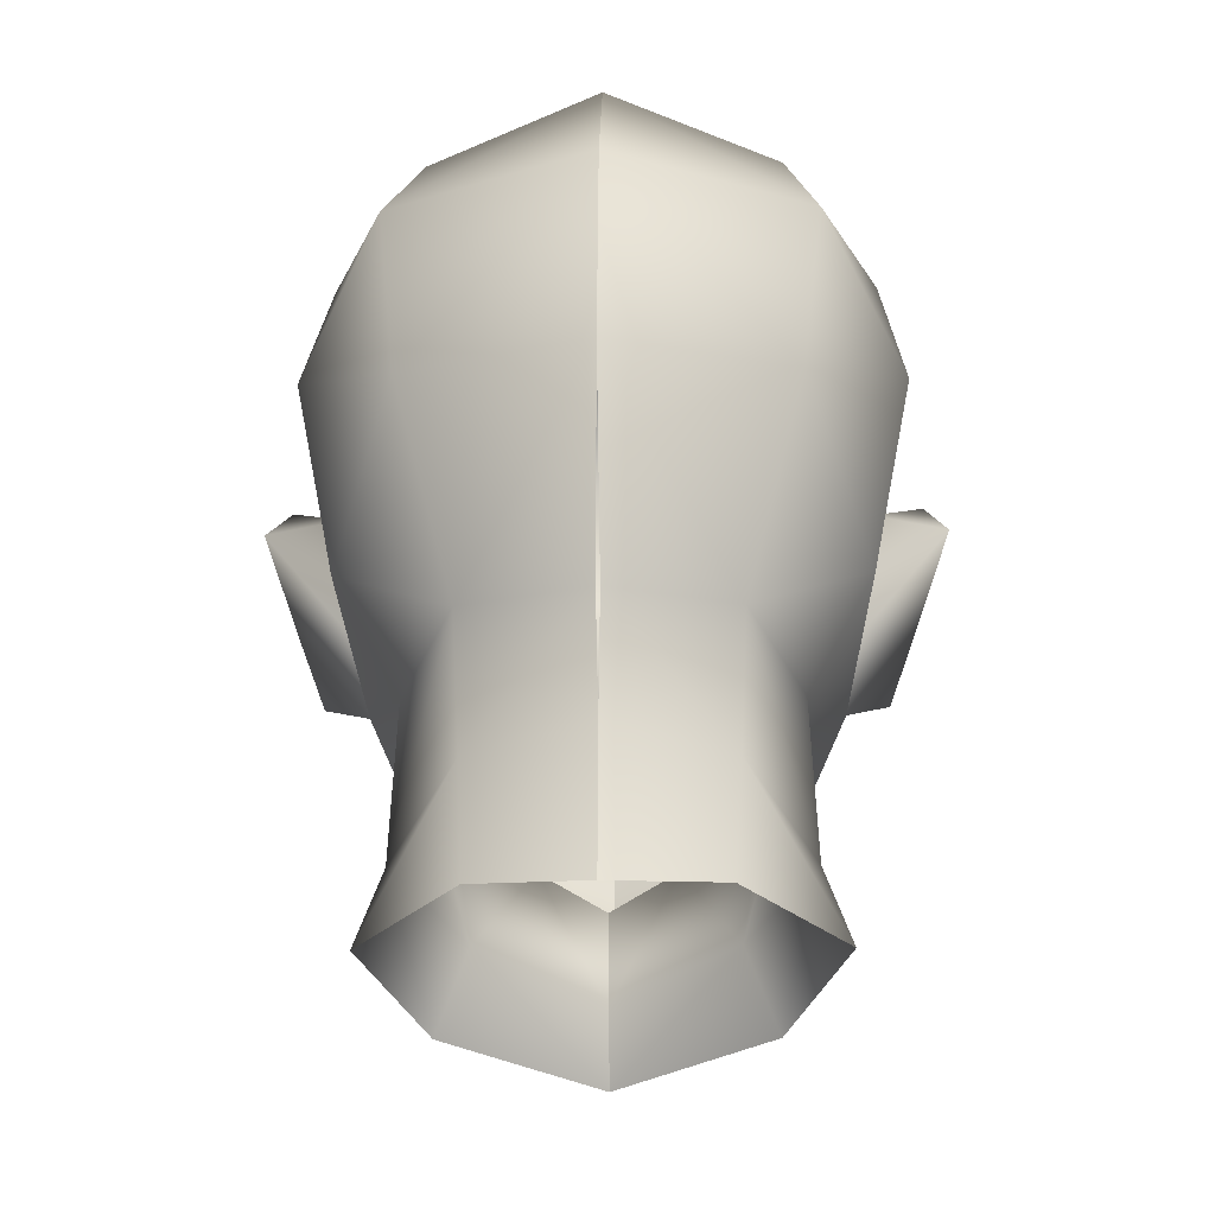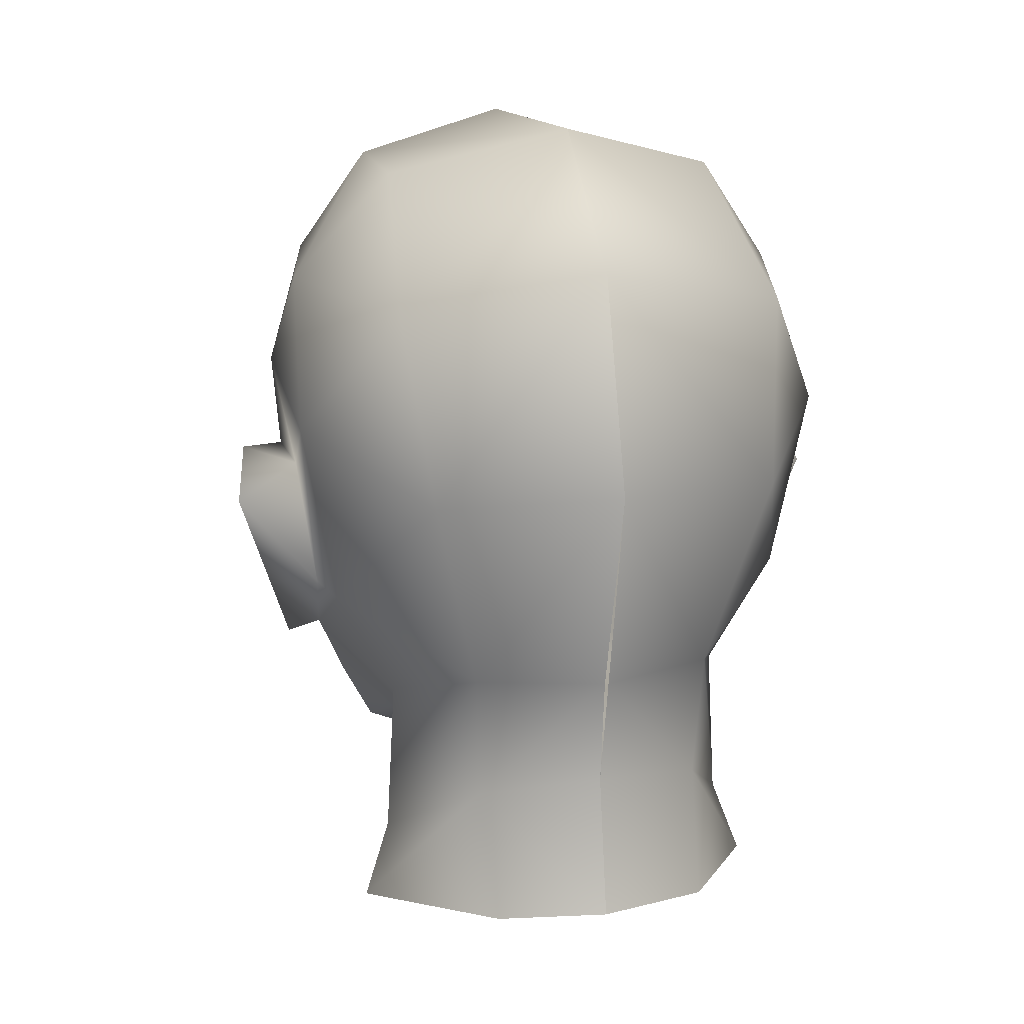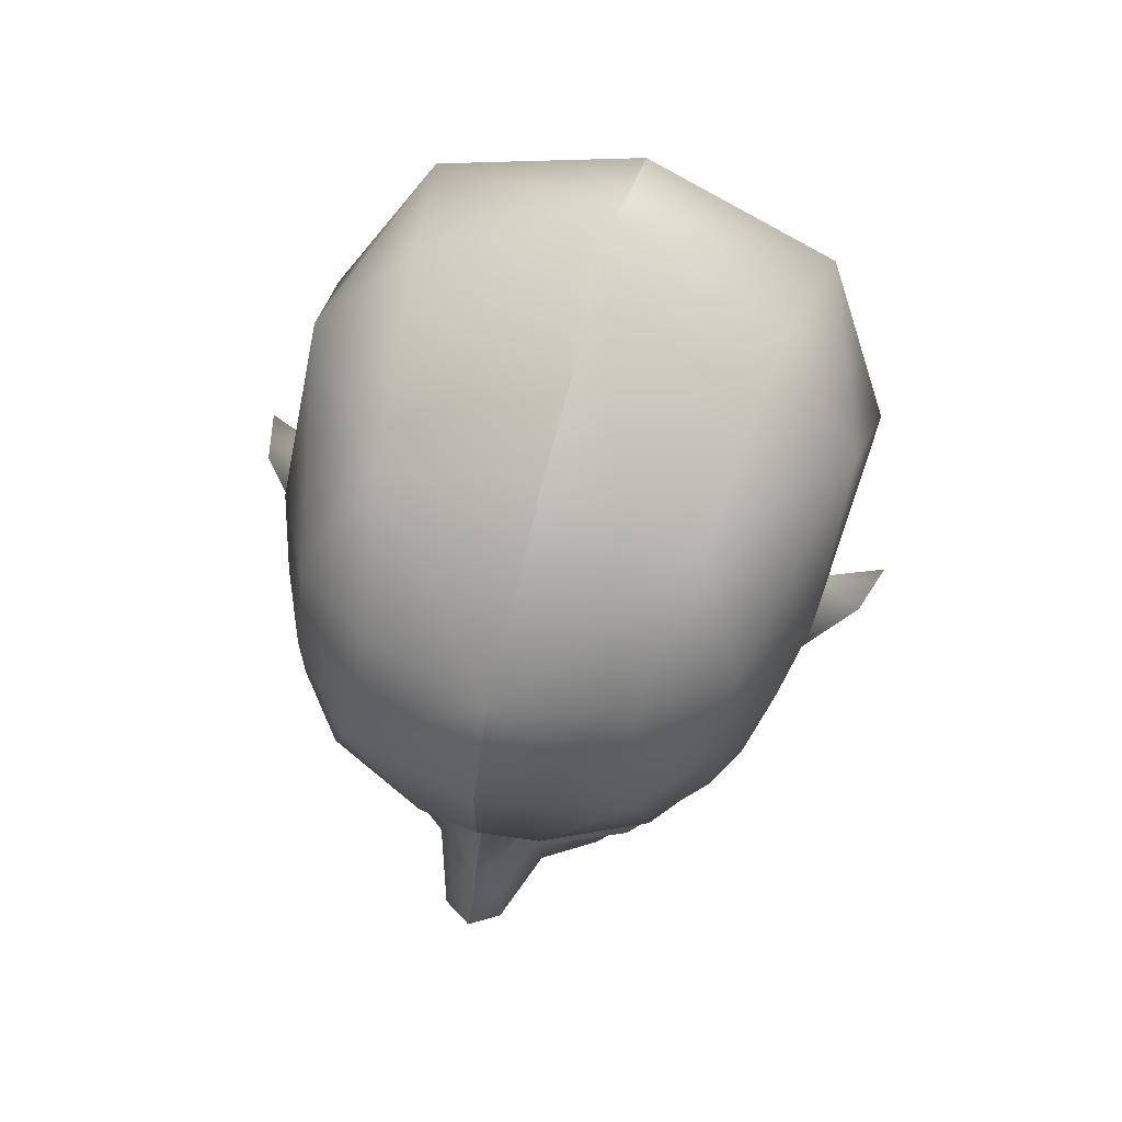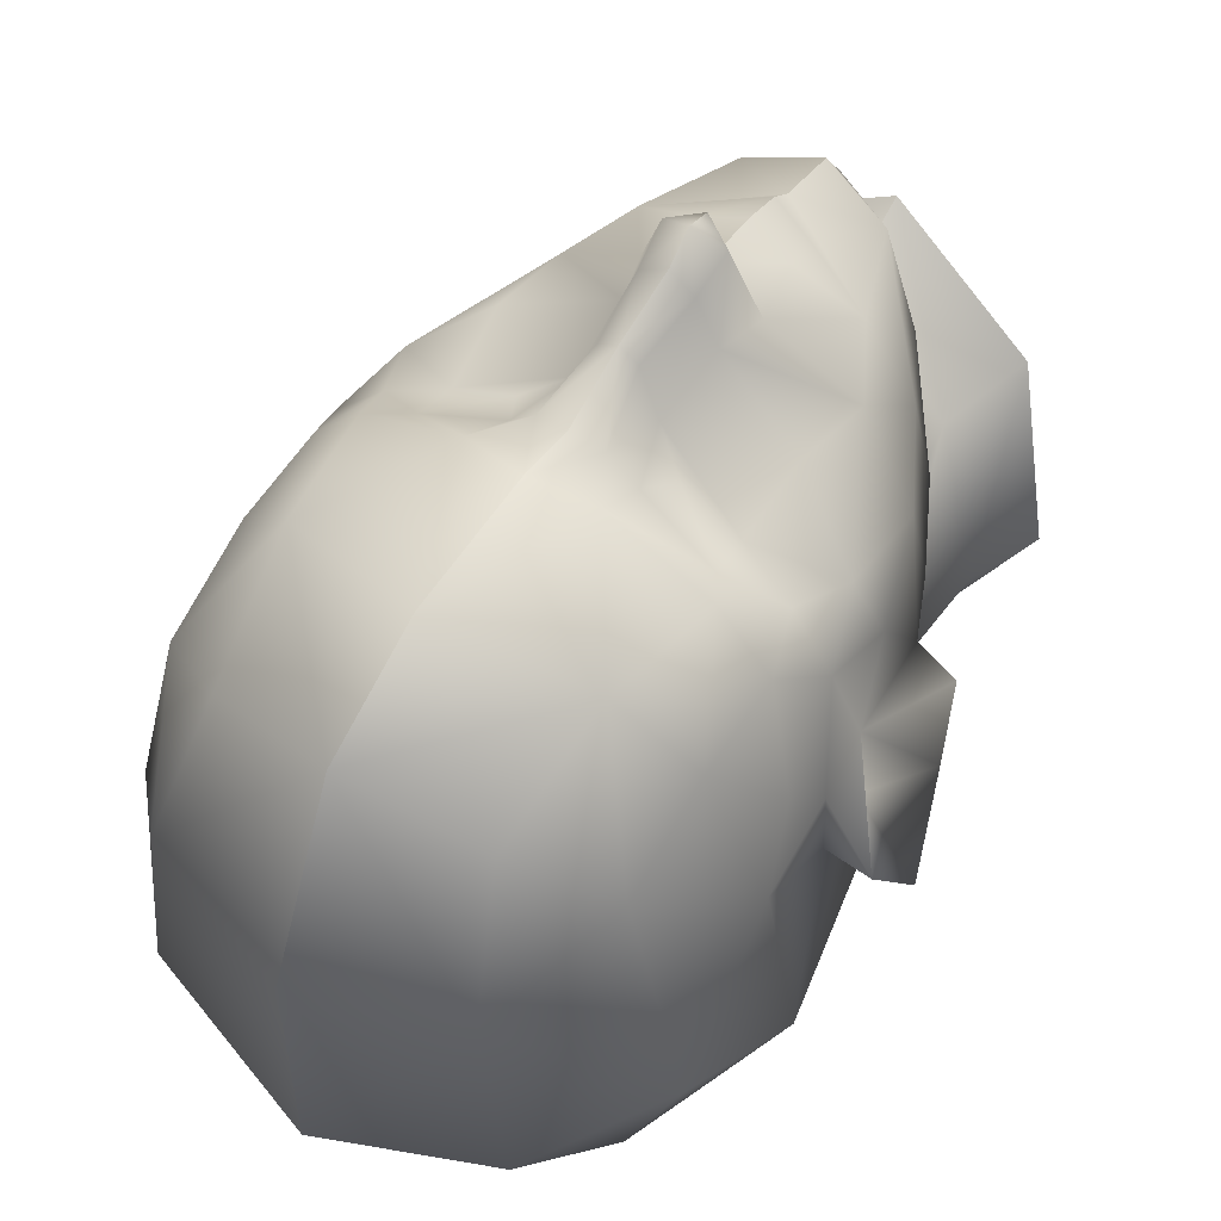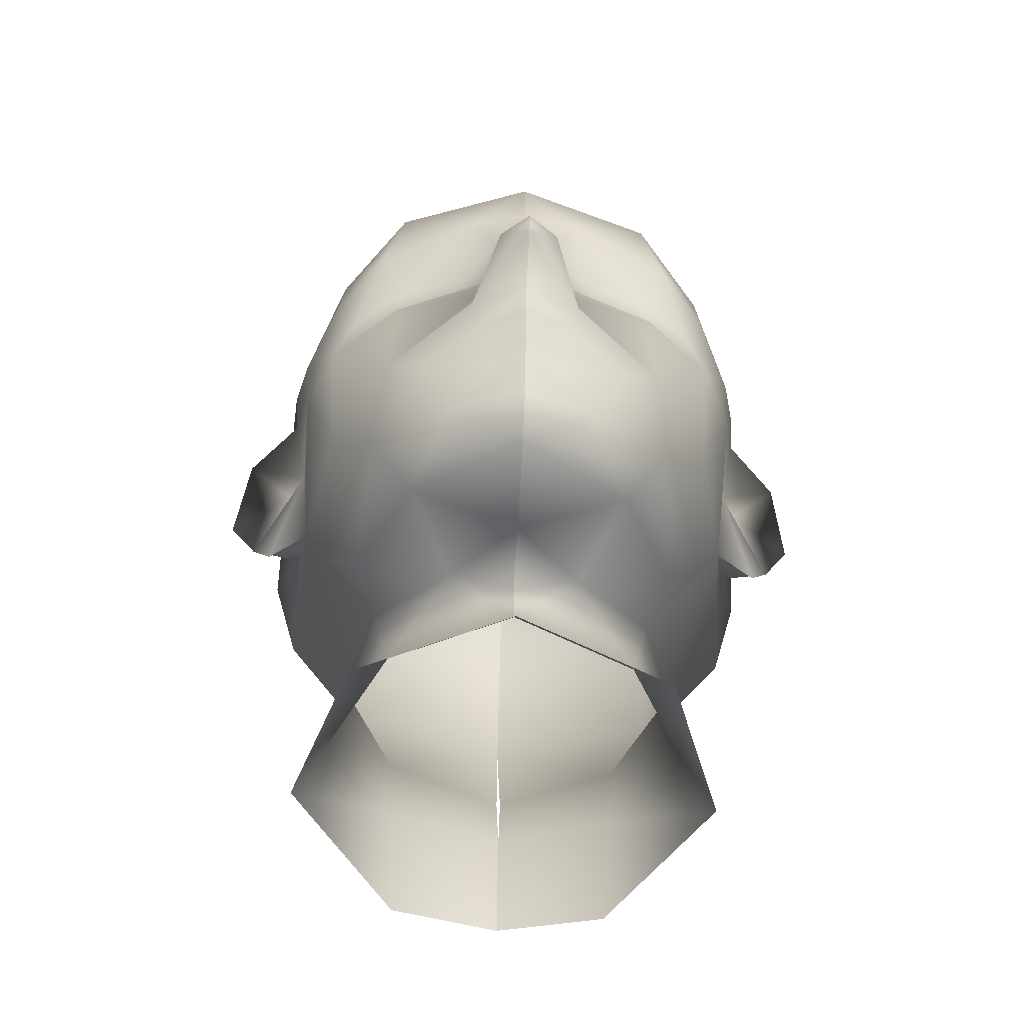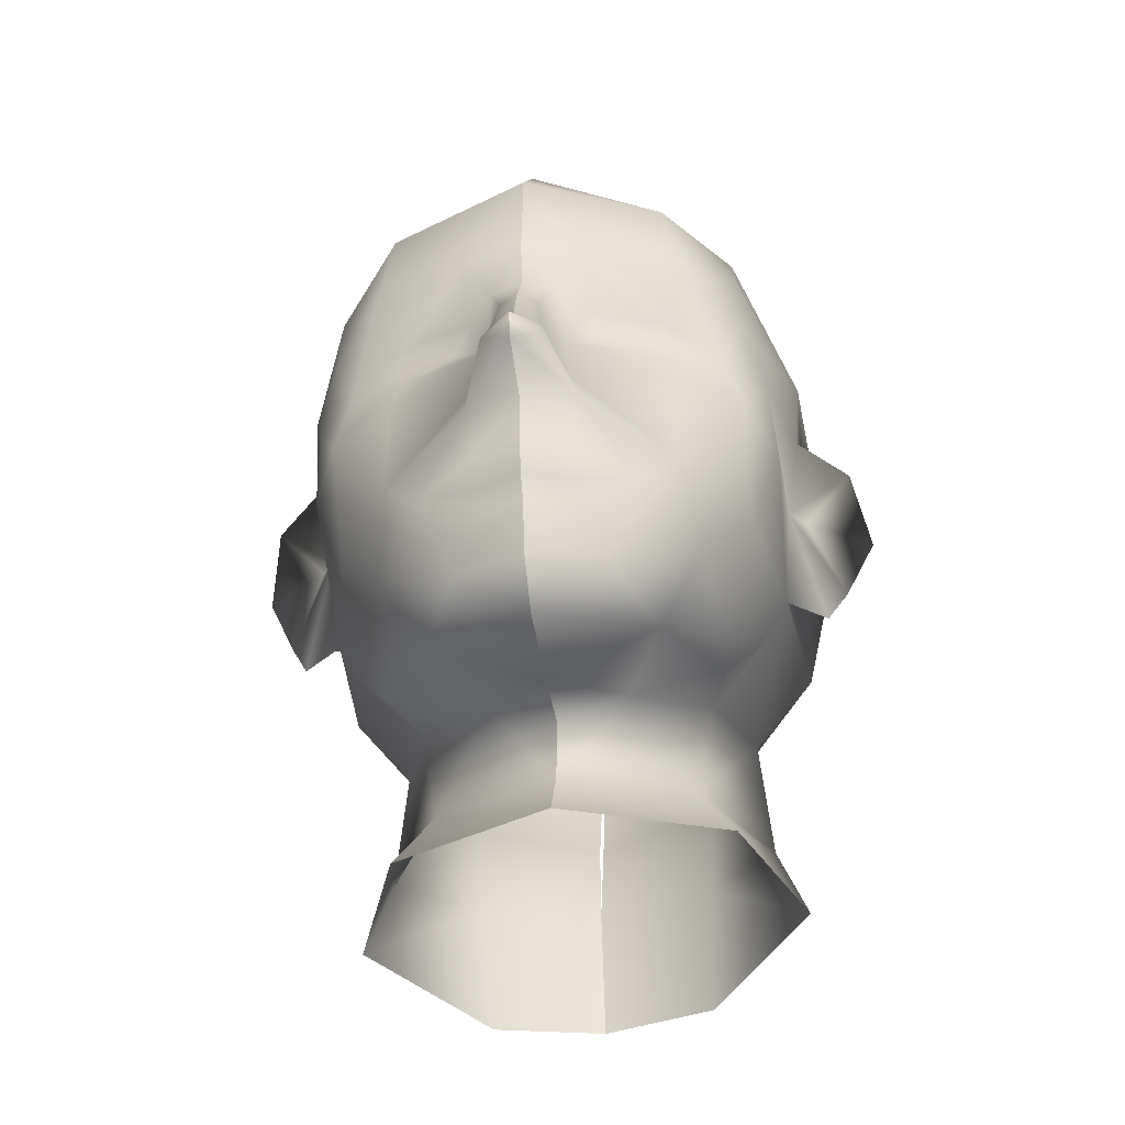
<metadata>
{"format":"obj","ext":"obj","renderer":"f3d","projection":"perspective","resolution":1024,"background":"white","views":[{"elev":-19.3,"azim":-178.6,"up":"+Y"},{"elev":15.3,"azim":162.9,"up":"+Y"},{"elev":73.7,"azim":14.9,"up":"+Y"},{"elev":56.1,"azim":-146.8,"up":"+Z"},{"elev":-67.6,"azim":-2.8,"up":"+Y"},{"elev":-52.1,"azim":7.5,"up":"+Y"}]}
</metadata>
<code>
g polySurface11 polySurface12 Mesh
g polySurface13 polySurface14 Mesh
v 0.5968 18.37 -0.1604
v 0.816 18.55 -0.7764
v 0 18.63 -1.405
v 0.4189 18.64 -1.333
v 0 18.24 0.1524
v 0.4667 18.68 -0.2518
v 0 18.52 0.01901
v 0.7123 18.84 -0.7397
v 0.4483 19.09 -1.157
v 0 19.16 -1.317
v 0 20.37 1.04
v 0.1166 20.14 0.9739
v 0.2261 20.33 1.005
v 0 21.3 0.7945
v 0.4673 21.21 0.6394
v 0.5591 21.46 0.138
v 0 21.63 0.08369
v 0 18.74 0.2862
v 0.2507 18.99 -0.03488
v 0.4065 18.86 0.3678
v 0 20.36 -1.558
v 0.6669 20.32 -1.376
v 0.4695 19.58 -1.208
v 0.007399 19.58 -1.381
v 0 21.64 -0.8651
v 0.6468 21.46 -0.6466
v 0.7455 21 -1.185
v 0 21.15 -1.335
v 0.985 20.63 0.06476
v 1.053 20.52 -0.8313
v 0.9861 21.05 -0.4544
v 0.7729 21.04 0.4302
v 0.7772 20.66 0.5879
v 0.7743 19.87 0.5465
v 0.5255 19.4 0.6731
v 0.7447 19.45 0.3513
v 0.8756 19.84 0.3319
v 0.8495 19.53 -0.1304
v 0.1449 19.91 0.88
v 0.5137 19.75 0.7907
v 0.4931 20.02 0.7023
v 0.2751 20.01 0.8059
v 0.6976 20.08 0.6145
v 0 20.15 1.001
v 0 19.44 1.227
v 0.2091 19.47 0.918
v 0.1094 19.51 1.193
v 0.5022 20.17 0.7445
v 0.5944 20.32 0.8374
v 0.2176 20.12 0.8594
v 0.09487 19.65 1.127
v 0.1643 19.63 0.9189
v 0.1436 19.1 0.8548
v 0.3939 19.18 0.7569
v 0.1638 19.24 0.9072
v 0 18.65 0.6528
v 0.2575 18.82 0.7184
v 0.5237 20.76 0.8827
v 0 20.88 1.017
v 0.8604 20.12 0.4437
v 0.7778 20.31 0.6118
v 0.7473 19.3 -0.125
v 0.5769 19.16 0.4476
v 0.605 19.05 -0.01883
v 0.9182 19.83 -0.7967
v 0.6802 19.41 -0.7395
v 0.9258 20.44 0.2831
v 0.9537 20.27 0.06538
v 0.1299 19.04 0.8184
v 0.06981 19.9 1.07
v 0 19.9 1.11
v 0 19.54 1.263
v 0.5427 19.19 -0.3141
v 0.8993 19.77 -0.344
v 1.087 19.77 -0.3139
v 0.9986 19.53 -0.2282
v 0.955 20.25 -0.2422
v 1.151 20.31 -0.1493
v 0.8942 19.96 -0.04044
v 1.218 20.14 -0.3762
v 0.96 20.07 -0.1828
v 0 18.84 -0.01342
v 0 18.76 0.8125
v 0 19.64 1.181
v 0 18.99 0.8683
v 0 19.42 0.9991
v 0 19.06 0.9287
v 0 19.21 0.9749
v -0.5968 18.37 -0.1604
v -0.816 18.55 -0.7764
v 0 18.63 -1.405
v -0.4189 18.64 -1.333
v 0 18.24 0.1524
v -0.4667 18.68 -0.2518
v 0 18.52 0.01901
v -0.7123 18.84 -0.7397
v -0.4483 19.09 -1.157
v 0 19.16 -1.317
v 0 20.37 1.04
v -0.1166 20.14 0.9739
v -0.2261 20.33 1.005
v 0 21.3 0.7945
v -0.4673 21.21 0.6394
v -0.5591 21.46 0.138
v 0 21.63 0.08369
v 0 18.74 0.2862
v -0.2507 18.99 -0.03488
v -0.4065 18.86 0.3678
v 0 20.36 -1.558
v -0.6669 20.32 -1.376
v -0.4695 19.58 -1.208
v -0.007399 19.58 -1.381
v 0 21.64 -0.8651
v -0.6468 21.46 -0.6466
v -0.7455 21 -1.185
v 0 21.15 -1.335
v -0.985 20.63 0.06476
v -1.053 20.52 -0.8313
v -0.9861 21.05 -0.4544
v -0.7729 21.04 0.4302
v -0.7772 20.66 0.5879
v -0.7743 19.87 0.5465
v -0.5255 19.4 0.6731
v -0.7447 19.45 0.3513
v -0.8756 19.84 0.3319
v -0.8495 19.53 -0.1304
v -0.1449 19.91 0.88
v -0.5137 19.75 0.7907
v -0.4931 20.02 0.7023
v -0.2751 20.01 0.8059
v -0.6976 20.08 0.6145
v 0 20.15 1.001
v 0 19.44 1.227
v -0.2091 19.47 0.918
v -0.1094 19.51 1.193
v -0.5022 20.17 0.7445
v -0.5944 20.32 0.8374
v -0.2176 20.12 0.8594
v -0.09487 19.65 1.127
v -0.1643 19.63 0.9189
v -0.1436 19.1 0.8548
v -0.3939 19.18 0.7569
v -0.1638 19.24 0.9072
v 0 18.65 0.6528
v -0.2575 18.82 0.7184
v -0.5237 20.76 0.8827
v 0 20.88 1.017
v -0.8604 20.12 0.4437
v -0.7778 20.31 0.6118
v -0.7473 19.3 -0.125
v -0.5769 19.16 0.4476
v -0.605 19.05 -0.01883
v -0.9182 19.83 -0.7967
v -0.6802 19.41 -0.7395
v -0.9258 20.44 0.2831
v -0.9537 20.27 0.06538
v -0.1299 19.04 0.8184
v -0.06981 19.9 1.07
v 0 19.9 1.11
v 0 19.54 1.263
v -0.5427 19.19 -0.3141
v -0.8993 19.77 -0.344
v -1.087 19.77 -0.3139
v -0.9986 19.53 -0.2282
v -0.955 20.25 -0.2422
v -1.151 20.31 -0.1493
v -0.8942 19.96 -0.04044
v -1.218 20.14 -0.3762
v -0.96 20.07 -0.1828
v 0 18.84 -0.01342
v 0 18.76 0.8125
v 0 19.64 1.181
v 0 18.99 0.8683
v 0 19.42 0.9991
v 0 19.06 0.9287
v 0 19.21 0.9749
f 5 1 6 7
f 1 2 8 6
f 2 4 9 8
f 9 4 3 10
f 11 12 13
f 14 15 16 17
f 18 19 20
f 21 22 23 24
f 17 16 25
f 25 26 27 28
f 29 30 31
f 32 33 29
f 34 35 36
f 37 36 38
f 39 40 41 42
f 34 43 41
f 44 12 11
f 45 46 47
f 13 48 49
f 48 50 42 41
f 51 47 52
f 39 52 40
f 53 54 55
f 56 20 57
f 58 59 13
f 43 60 61
f 34 37 60
f 49 58 13
f 15 58 32
f 16 15 32
f 34 60 43
f 62 63 64
f 65 38 66
f 36 35 63
f 61 67 33
f 67 60 68
f 40 34 41
f 37 34 36
f 57 63 54
f 54 69 57
f 62 36 63
f 61 49 43
f 33 58 49 61
f 70 39 12
f 44 71 12
f 42 50 39
f 45 47 72
f 47 46 52
f 52 46 35
f 59 11 13
f 69 54 53
f 66 38 73
f 38 74 75 76
f 77 68 78
f 79 37 38
f 80 77 78
f 75 74 80
f 30 77 74 65
f 28 27 22 21
f 79 75 81
f 80 74 77
f 27 31 30
f 22 27 30
f 23 22 65
f 26 16 31
f 27 26 31
f 73 62 64
f 73 38 62
f 14 59 58 15
f 41 43 48
f 66 23 65
f 32 29 31
f 79 76 75
f 52 35 40
f 54 35 46
f 20 64 63
f 18 20 56
f 82 19 18
f 19 73 64
f 20 19 64
f 56 57 83
f 78 68 79 81
f 81 80 78
f 81 75 80
f 19 6 73
f 6 8 66 73
f 8 9 23 66
f 9 10 24 23
f 38 76 79
f 22 30 65
f 7 6 19 82
f 65 74 38
f 57 20 63
f 51 52 39
f 51 71 84
f 72 47 51 84
f 57 85 83
f 55 54 46
f 86 55 46
f 87 53 55 88
f 85 69 53 87
f 57 69 85
f 12 71 70
f 86 46 45
f 88 55 86
f 63 35 54
f 50 48 13
f 43 49 48
f 25 16 26
f 68 29 67
f 77 29 68
f 40 35 34
f 38 36 62
f 70 71 51
f 51 39 70
f 13 12 50
f 39 50 12
f 32 58 33
f 60 67 61
f 29 33 67
f 37 79 60
f 68 60 79
f 31 16 32
f 77 30 29
f 93 89 94 95
f 89 90 96 94
f 90 92 97 96
f 97 92 91 98
f 99 100 101
f 102 103 104 105
f 106 107 108
f 109 110 111 112
f 105 104 113
f 113 114 115 116
f 117 118 119
f 120 121 117
f 122 123 124
f 125 124 126
f 127 128 129 130
f 122 131 129
f 132 100 99
f 133 134 135
f 101 136 137
f 136 138 130 129
f 139 135 140
f 127 140 128
f 141 142 143
f 144 108 145
f 146 147 101
f 131 148 149
f 122 125 148
f 137 146 101
f 103 146 120
f 104 103 120
f 122 148 131
f 150 151 152
f 153 126 154
f 124 123 151
f 149 155 121
f 155 148 156
f 128 122 129
f 125 122 124
f 145 151 142
f 142 157 145
f 150 124 151
f 149 137 131
f 121 146 137 149
f 158 127 100
f 132 159 100
f 130 138 127
f 133 135 160
f 135 134 140
f 140 134 123
f 147 99 101
f 157 142 141
f 154 126 161
f 126 162 163 164
f 165 156 166
f 167 125 126
f 168 165 166
f 163 162 168
f 118 165 162 153
f 116 115 110 109
f 167 163 169
f 168 162 165
f 115 119 118
f 110 115 118
f 111 110 153
f 114 104 119
f 115 114 119
f 161 150 152
f 161 126 150
f 102 147 146 103
f 129 131 136
f 154 111 153
f 120 117 119
f 167 164 163
f 140 123 128
f 142 123 134
f 108 152 151
f 106 108 144
f 170 107 106
f 107 161 152
f 108 107 152
f 144 145 171
f 166 156 167 169
f 169 168 166
f 169 163 168
f 107 94 161
f 94 96 154 161
f 96 97 111 154
f 97 98 112 111
f 126 164 167
f 110 118 153
f 95 94 107 170
f 153 162 126
f 145 108 151
f 139 140 127
f 139 159 172
f 160 135 139 172
f 145 173 171
f 143 142 134
f 174 143 134
f 175 141 143 176
f 173 157 141 175
f 145 157 173
f 100 159 158
f 174 134 133
f 176 143 174
f 151 123 142
f 138 136 101
f 131 137 136
f 113 104 114
f 156 117 155
f 165 117 156
f 128 123 122
f 126 124 150
f 158 159 139
f 139 127 158
f 101 100 138
f 127 138 100
f 120 146 121
f 148 155 149
f 117 121 155
f 125 167 148
f 156 148 167
f 119 104 120
f 165 118 117

</code>
